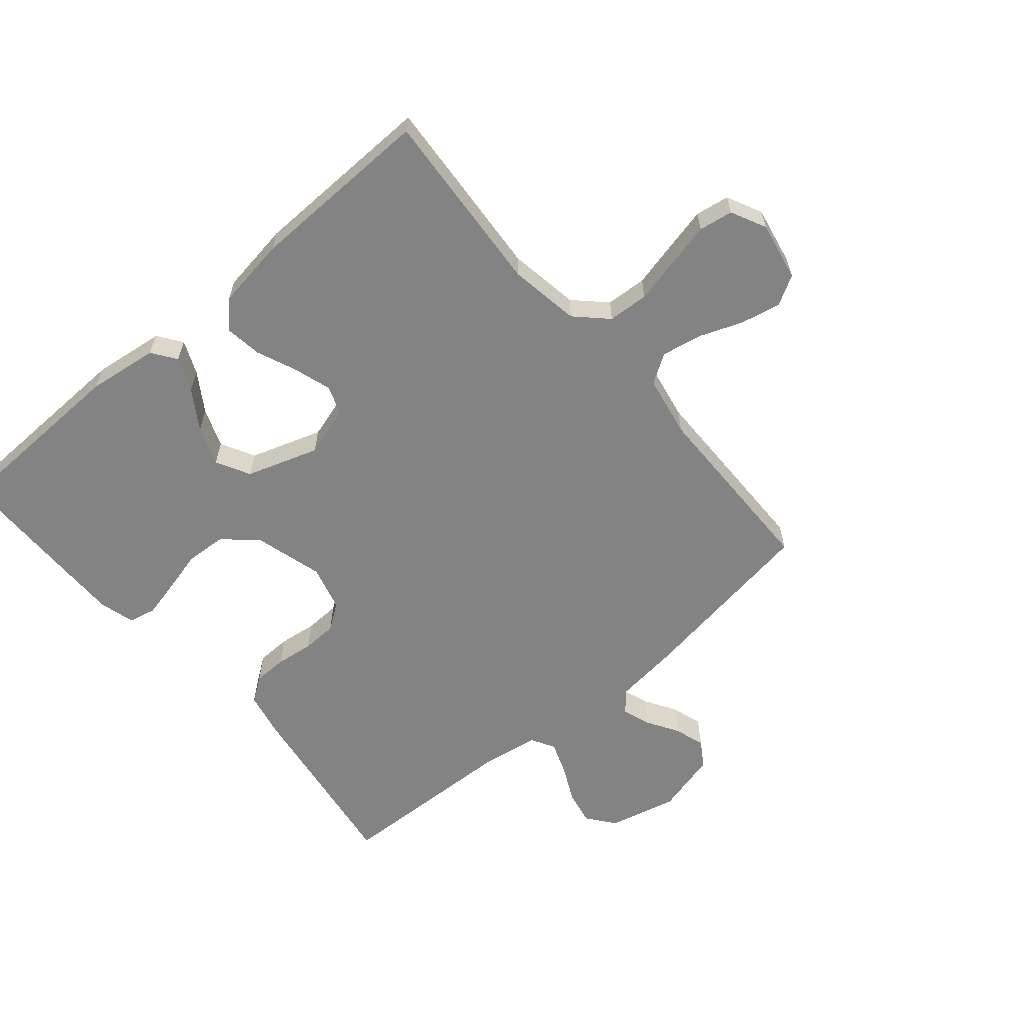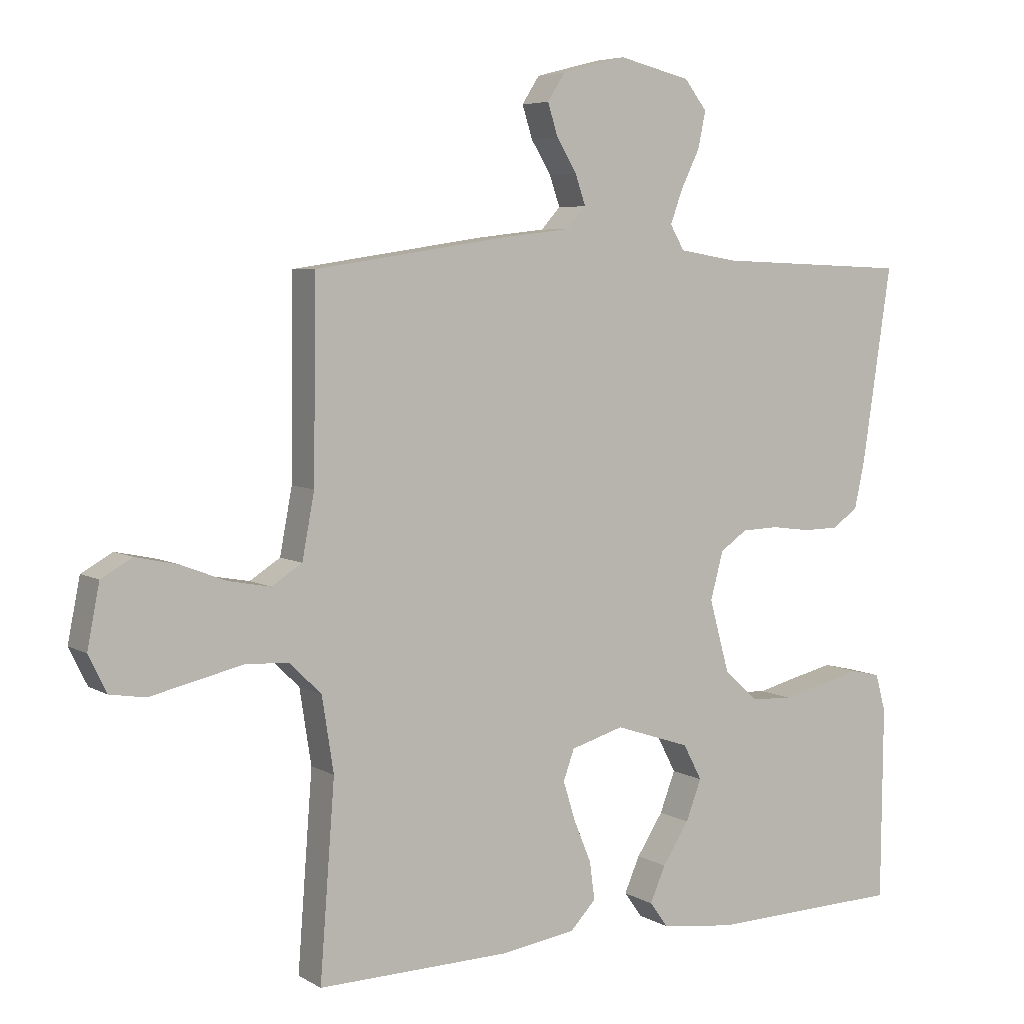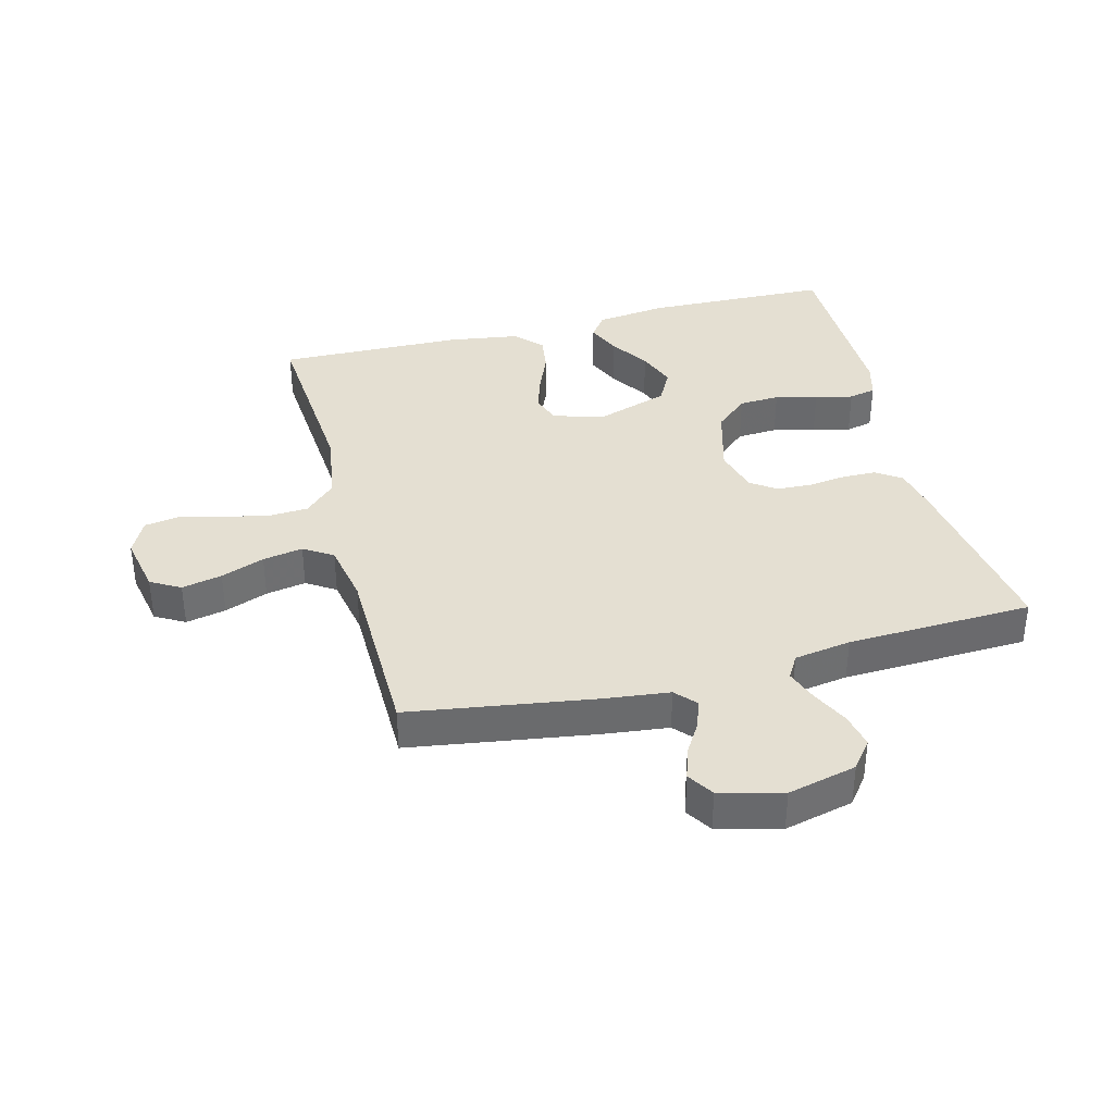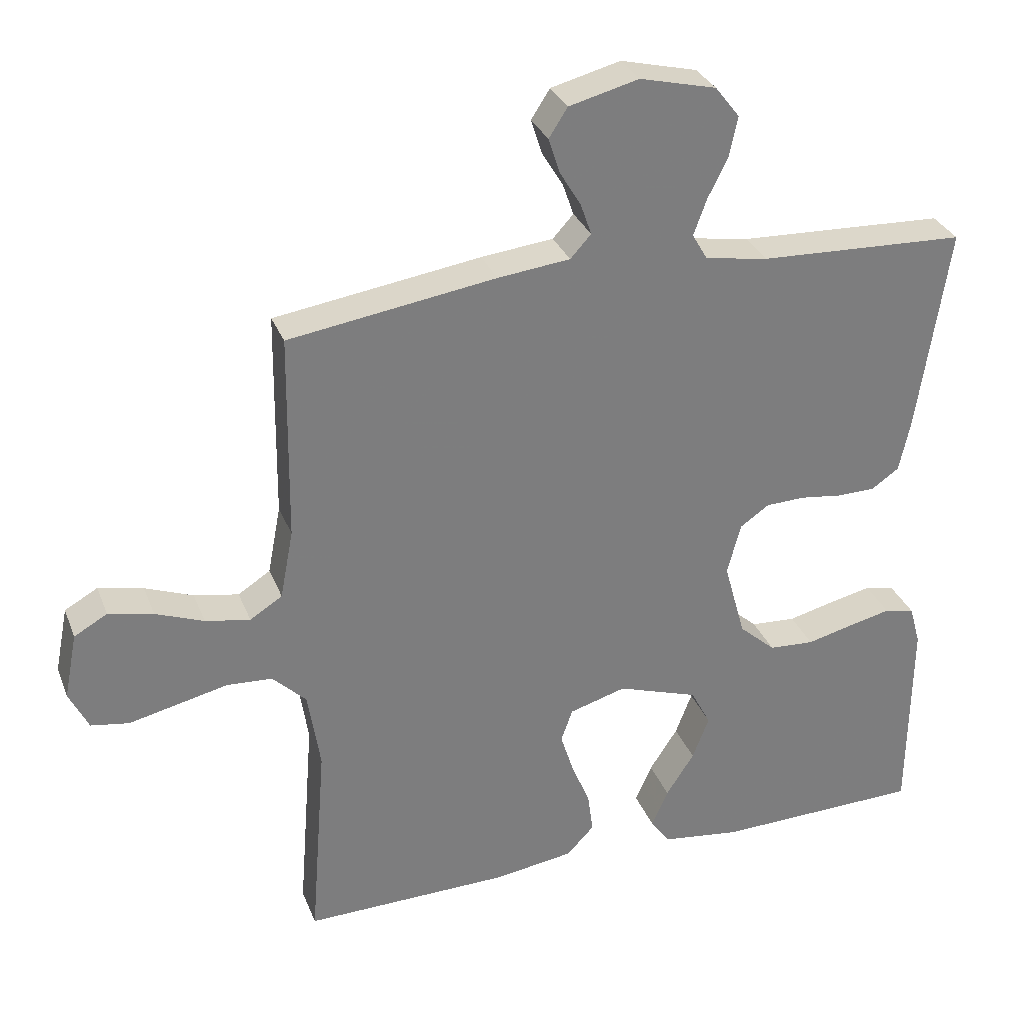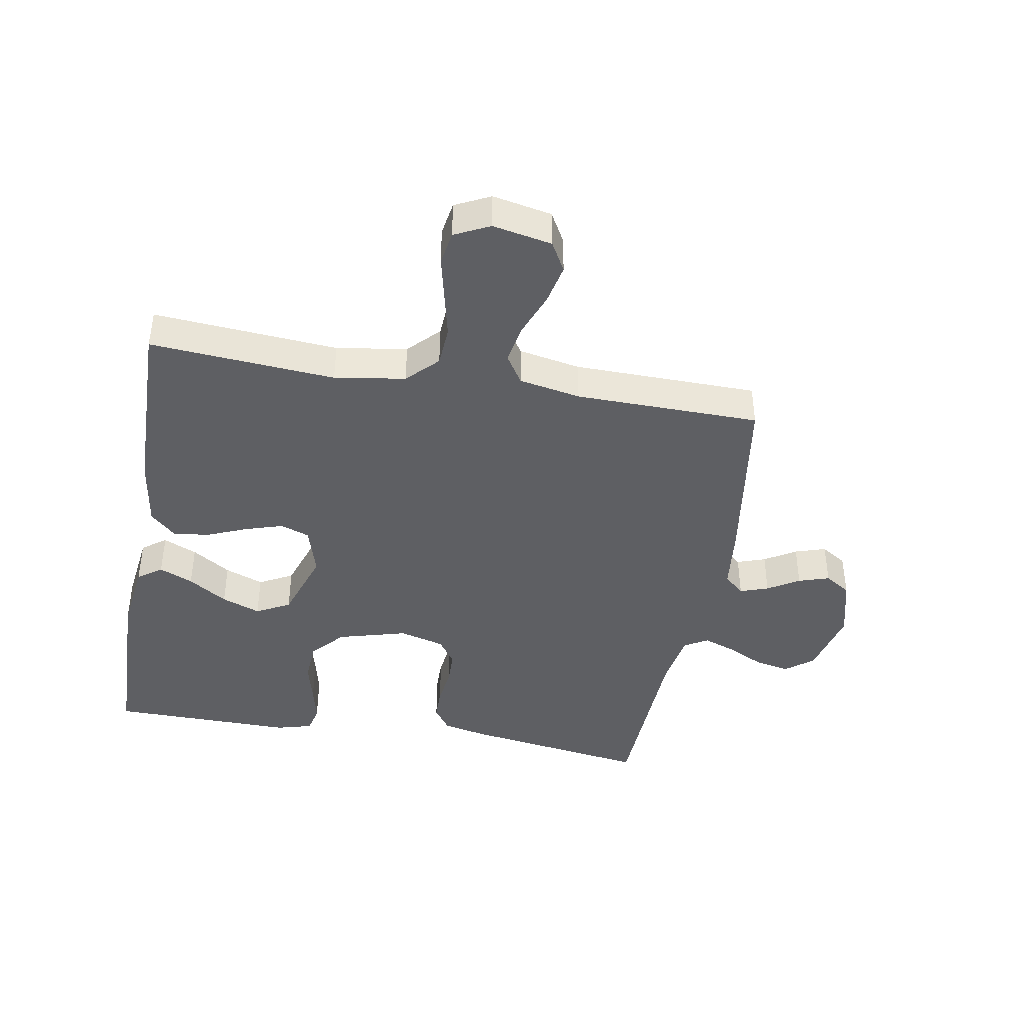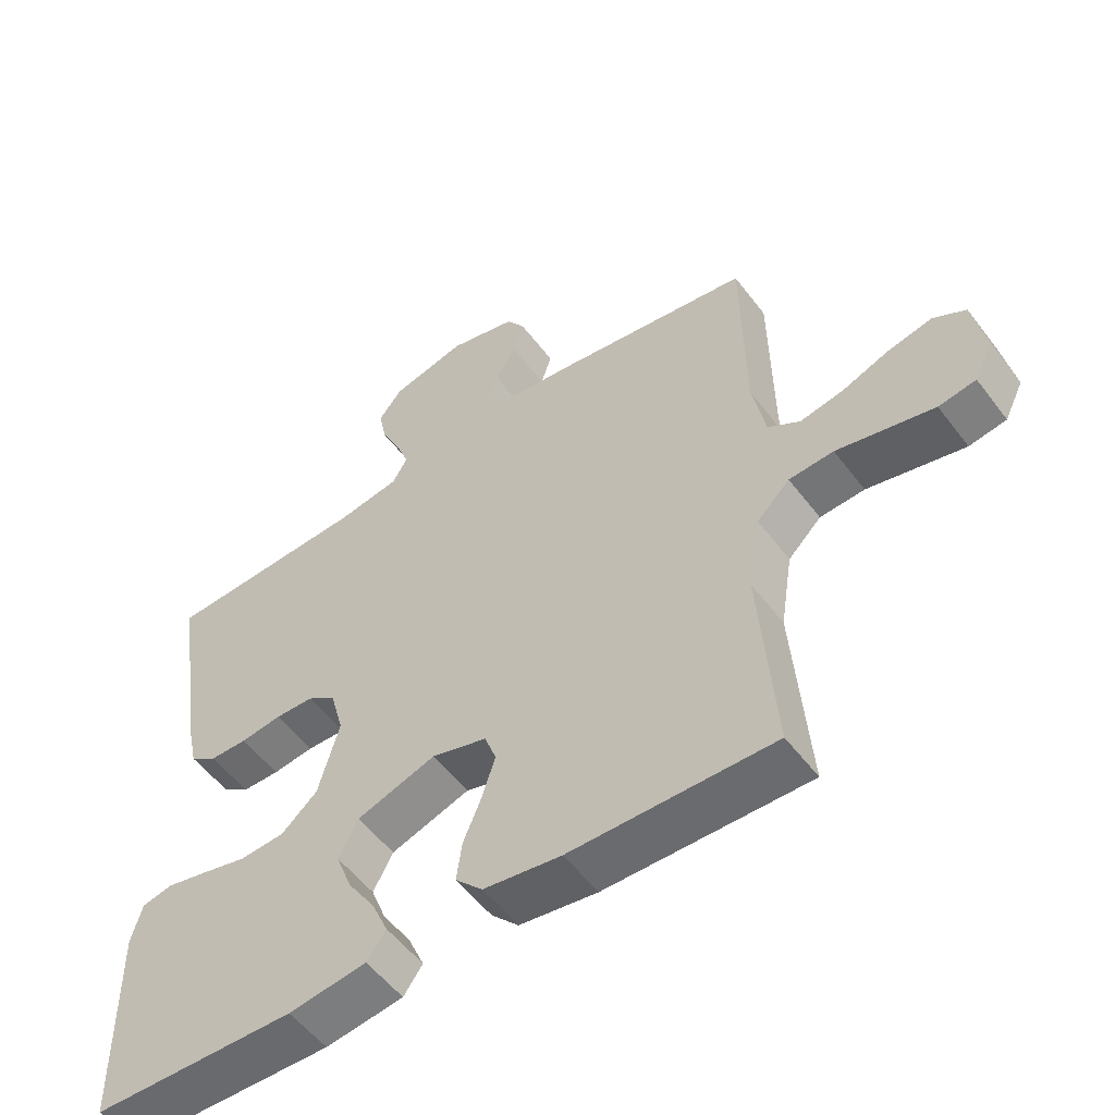
<metadata>
{"format":"obj","ext":"obj","renderer":"f3d","projection":"perspective","resolution":1024,"background":"white","views":[{"elev":-61.2,"azim":-139.5,"up":"+Y"},{"elev":5.7,"azim":-31.0,"up":"+Z"},{"elev":37.2,"azim":-14.4,"up":"+Y"},{"elev":31.0,"azim":-19.1,"up":"+Z"},{"elev":-41.9,"azim":-100.0,"up":"+Y"},{"elev":-54.2,"azim":-143.7,"up":"+Z"}]}
</metadata>
<code>
v 0.5 0.07 0.5
v 0.455 0.07 0.2
v 0.439 0.07 0.126
v 0.399 0.07 0.098
v 0.344 0.07 0.097
v 0.283 0.07 0.105
v 0.226 0.07 0.103
v 0.184 0.07 0.074
v 0.164 0.07 0
v 0.195 0.07 -0.112
v 0.248 0.07 -0.159
v 0.314 0.07 -0.163
v 0.382 0.07 -0.146
v 0.443 0.07 -0.132
v 0.487 0.07 -0.142
v 0.503 0.07 -0.2
v 0.5 0.07 -0.5
v 0.2 0.07 -0.508
v 0.085 0.07 -0.493
v 0.057 0.07 -0.454
v 0.081 0.07 -0.399
v 0.122 0.07 -0.336
v 0.146 0.07 -0.273
v 0.117 0.07 -0.218
v 0 0.07 -0.179
v -0.082 0.07 -0.203
v -0.099 0.07 -0.25
v -0.08 0.07 -0.311
v -0.053 0.07 -0.376
v -0.045 0.07 -0.435
v -0.085 0.07 -0.477
v -0.2 0.07 -0.494
v -0.5 0.07 -0.5
v -0.477 0.07 -0.2
v -0.495 0.07 -0.085
v -0.544 0.07 -0.037
v -0.61 0.07 -0.033
v -0.684 0.07 -0.05
v -0.754 0.07 -0.066
v -0.809 0.07 -0.057
v -0.837 0.07 0
v -0.818 0.07 0.096
v -0.77 0.07 0.123
v -0.705 0.07 0.109
v -0.635 0.07 0.082
v -0.57 0.07 0.07
v -0.523 0.07 0.1
v -0.504 0.07 0.2
v -0.5 0.07 0.5
v -0.2 0.07 0.545
v -0.095 0.07 0.557
v -0.065 0.07 0.59
v -0.081 0.07 0.636
v -0.112 0.07 0.687
v -0.128 0.07 0.737
v -0.101 0.07 0.779
v 0 0.07 0.805
v 0.111 0.07 0.778
v 0.146 0.07 0.733
v 0.134 0.07 0.676
v 0.105 0.07 0.617
v 0.086 0.07 0.565
v 0.108 0.07 0.527
v 0.2 0.07 0.512
v 0.5 0 0.5
v 0.455 0 0.2
v 0.439 0 0.126
v 0.399 0 0.098
v 0.344 0 0.097
v 0.283 0 0.105
v 0.226 0 0.103
v 0.184 0 0.074
v 0.164 0 0
v 0.195 0 -0.112
v 0.248 0 -0.159
v 0.314 0 -0.163
v 0.382 0 -0.146
v 0.443 0 -0.132
v 0.487 0 -0.142
v 0.503 0 -0.2
v 0.5 0 -0.5
v 0.2 0 -0.508
v 0.085 0 -0.493
v 0.057 0 -0.454
v 0.081 0 -0.399
v 0.122 0 -0.336
v 0.146 0 -0.273
v 0.117 0 -0.218
v 0 0 -0.179
v -0.082 0 -0.203
v -0.099 0 -0.25
v -0.08 0 -0.311
v -0.053 0 -0.376
v -0.045 0 -0.435
v -0.085 0 -0.477
v -0.2 0 -0.494
v -0.5 0 -0.5
v -0.477 0 -0.2
v -0.495 0 -0.085
v -0.544 0 -0.037
v -0.61 0 -0.033
v -0.684 0 -0.05
v -0.754 0 -0.066
v -0.809 0 -0.057
v -0.837 0 0
v -0.818 0 0.096
v -0.77 0 0.123
v -0.705 0 0.109
v -0.635 0 0.082
v -0.57 0 0.07
v -0.523 0 0.1
v -0.504 0 0.2
v -0.5 0 0.5
v -0.2 0 0.545
v -0.095 0 0.557
v -0.065 0 0.59
v -0.081 0 0.636
v -0.112 0 0.687
v -0.128 0 0.737
v -0.101 0 0.779
v 0 0 0.805
v 0.111 0 0.778
v 0.146 0 0.733
v 0.134 0 0.676
v 0.105 0 0.617
v 0.086 0 0.565
v 0.108 0 0.527
v 0.2 0 0.512
f 58 59 60 61
f 58 61 62
f 57 58 62
f 56 57 62
f 53 54 55 56
f 52 53 56 62
f 51 52 62 63
f 48 49 50 51
f 47 48 51 63
f 42 43 44 45
f 42 45 46
f 41 42 46
f 40 41 46
f 37 38 39 40
f 37 40 46
f 36 37 46 47
f 31 32 33 34
f 31 34 35
f 28 29 30 31
f 27 28 31 35
f 26 27 35 36
f 19 20 21 22
f 19 22 23
f 18 19 23
f 17 18 23
f 16 17 23 24
f 12 13 14 15
f 12 15 16 24
f 3 4 5 6
f 3 6 7
f 64 1 2 3
f 64 3 7
f 63 64 7 8
f 47 63 8 9
f 25 26 36 47
f 25 47 9 10
f 11 12 24 25
f 10 11 25
f 125 124 123 122
f 126 125 122
f 126 122 121
f 126 121 120
f 120 119 118 117
f 126 120 117 116
f 127 126 116 115
f 115 114 113 112
f 127 115 112 111
f 109 108 107 106
f 110 109 106
f 110 106 105
f 110 105 104
f 104 103 102 101
f 110 104 101
f 111 110 101 100
f 98 97 96 95
f 99 98 95
f 95 94 93 92
f 99 95 92 91
f 100 99 91 90
f 86 85 84 83
f 87 86 83
f 87 83 82
f 87 82 81
f 88 87 81 80
f 79 78 77 76
f 88 80 79 76
f 70 69 68 67
f 71 70 67
f 67 66 65 128
f 71 67 128
f 72 71 128 127
f 73 72 127 111
f 111 100 90 89
f 74 73 111 89
f 89 88 76 75
f 89 75 74
f 1 65 66 2
f 2 66 67 3
f 3 67 68 4
f 4 68 69 5
f 5 69 70 6
f 6 70 71 7
f 7 71 72 8
f 8 72 73 9
f 9 73 74 10
f 10 74 75 11
f 11 75 76 12
f 12 76 77 13
f 13 77 78 14
f 14 78 79 15
f 15 79 80 16
f 16 80 81 17
f 17 81 82 18
f 18 82 83 19
f 19 83 84 20
f 20 84 85 21
f 21 85 86 22
f 22 86 87 23
f 23 87 88 24
f 24 88 89 25
f 25 89 90 26
f 26 90 91 27
f 27 91 92 28
f 28 92 93 29
f 29 93 94 30
f 30 94 95 31
f 31 95 96 32
f 32 96 97 33
f 33 97 98 34
f 34 98 99 35
f 35 99 100 36
f 36 100 101 37
f 37 101 102 38
f 38 102 103 39
f 39 103 104 40
f 40 104 105 41
f 41 105 106 42
f 42 106 107 43
f 43 107 108 44
f 44 108 109 45
f 45 109 110 46
f 46 110 111 47
f 47 111 112 48
f 48 112 113 49
f 49 113 114 50
f 50 114 115 51
f 51 115 116 52
f 52 116 117 53
f 53 117 118 54
f 54 118 119 55
f 55 119 120 56
f 56 120 121 57
f 57 121 122 58
f 58 122 123 59
f 59 123 124 60
f 60 124 125 61
f 61 125 126 62
f 62 126 127 63
f 63 127 128 64
f 64 128 65 1

</code>
